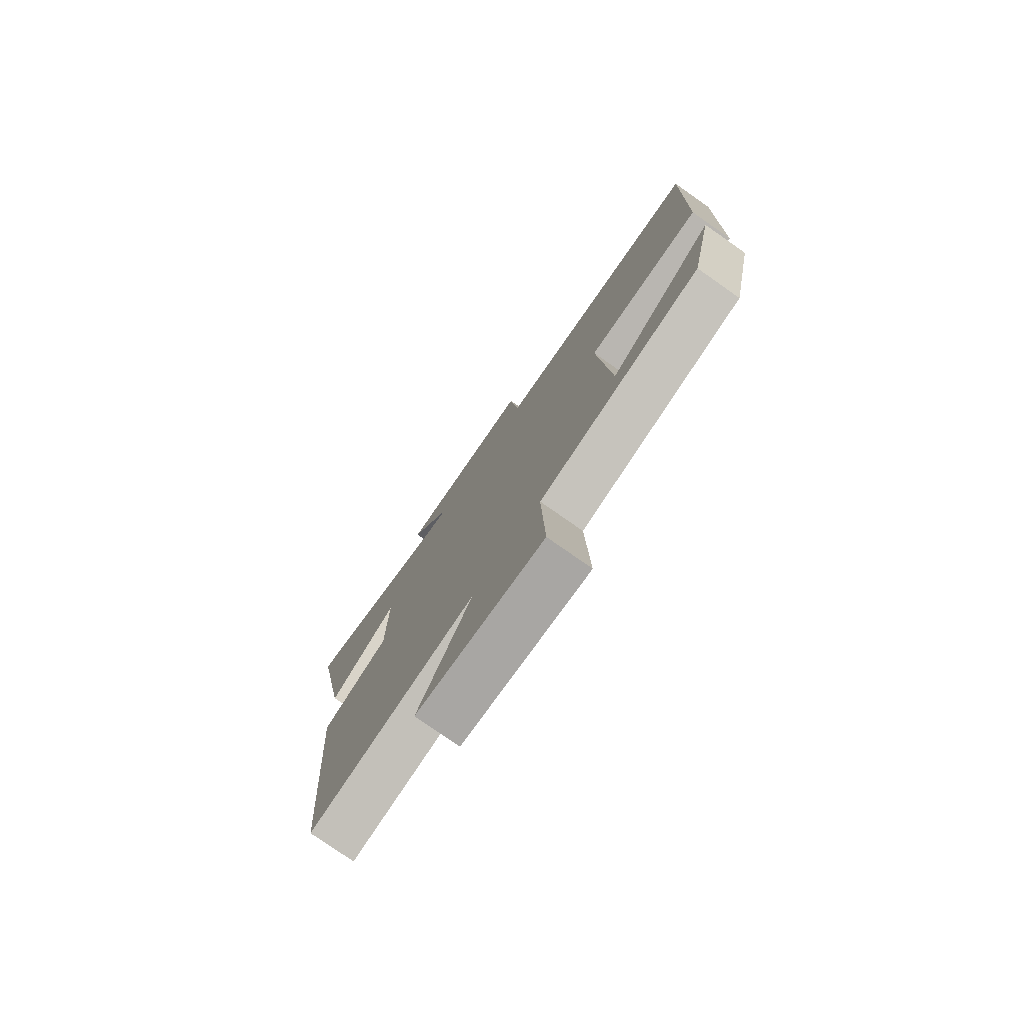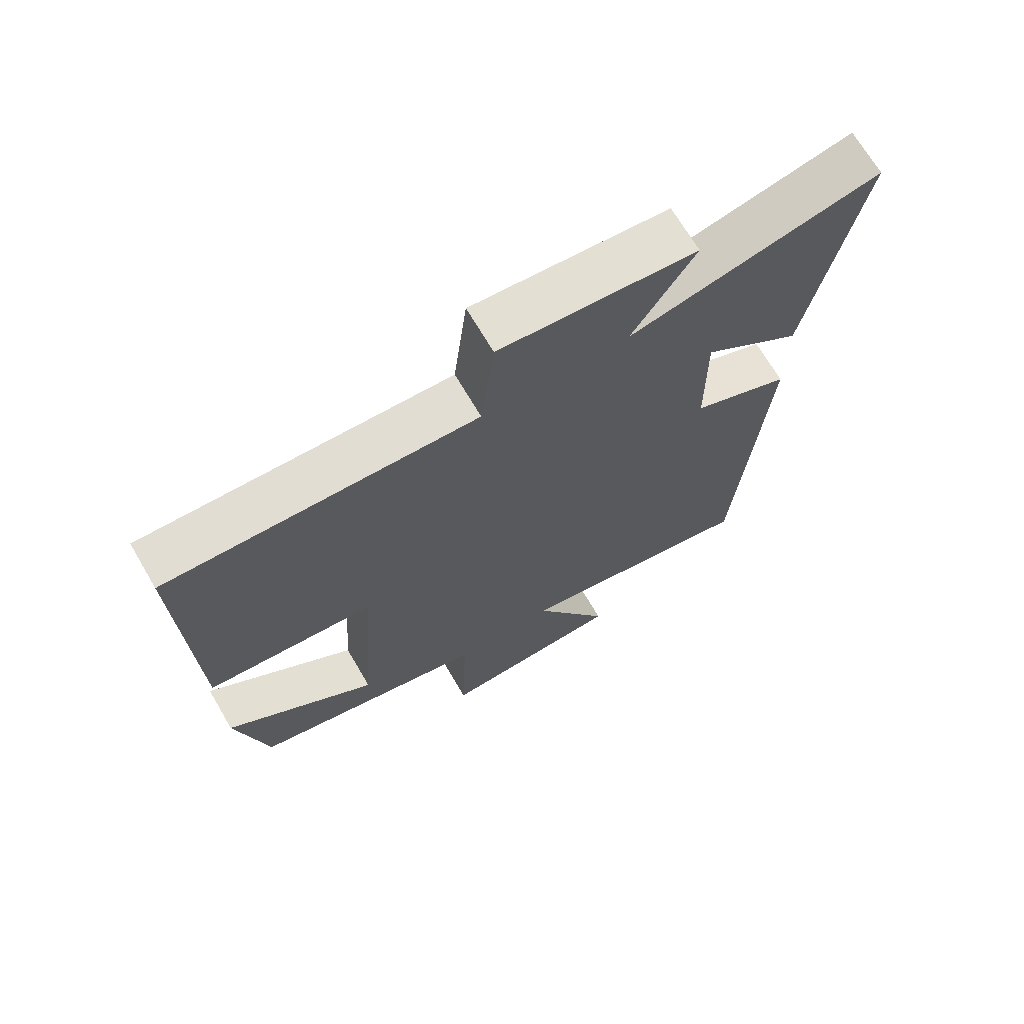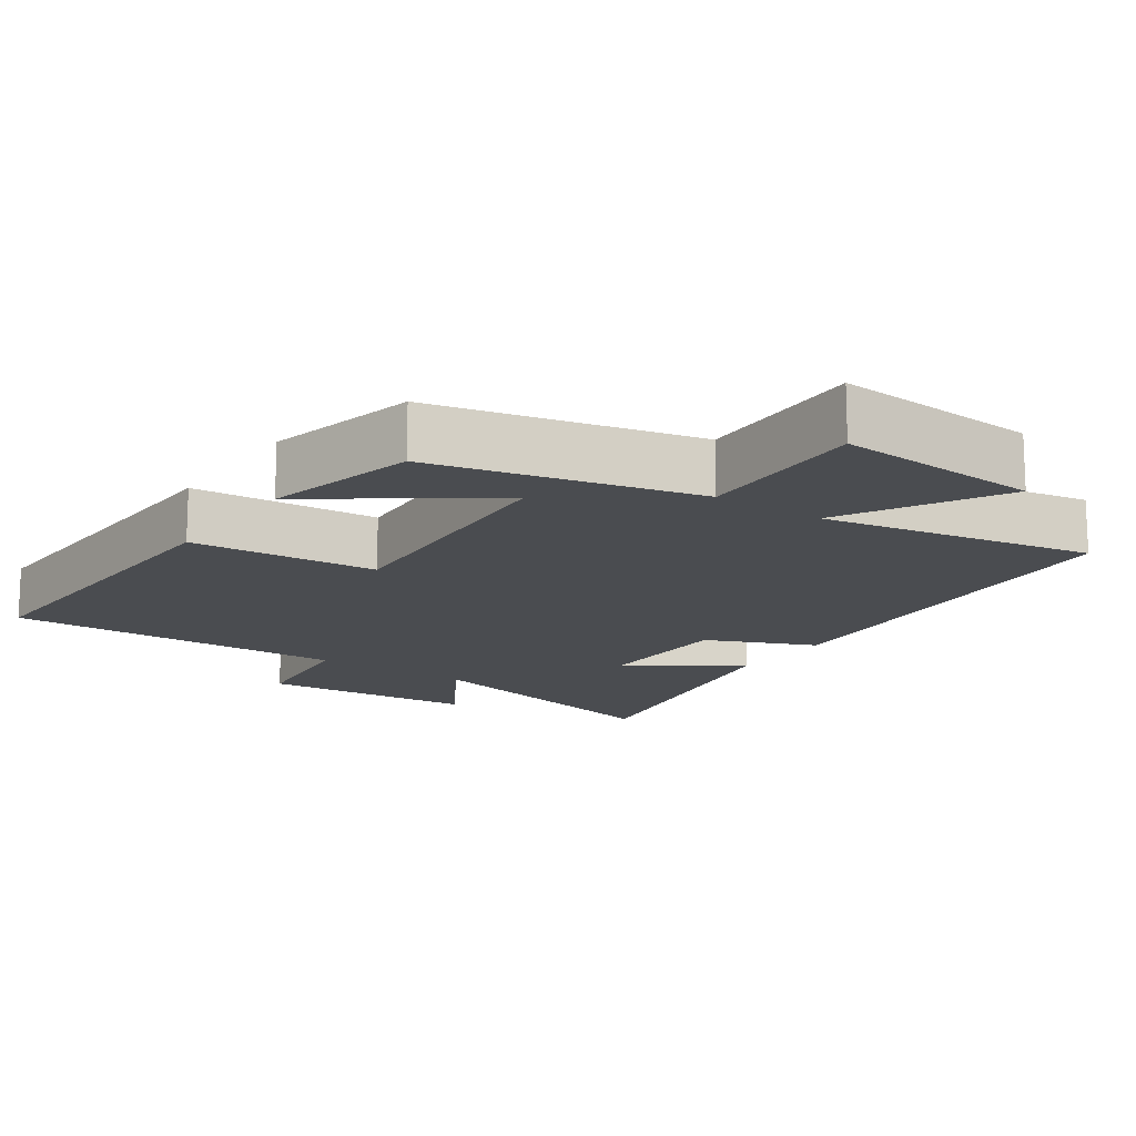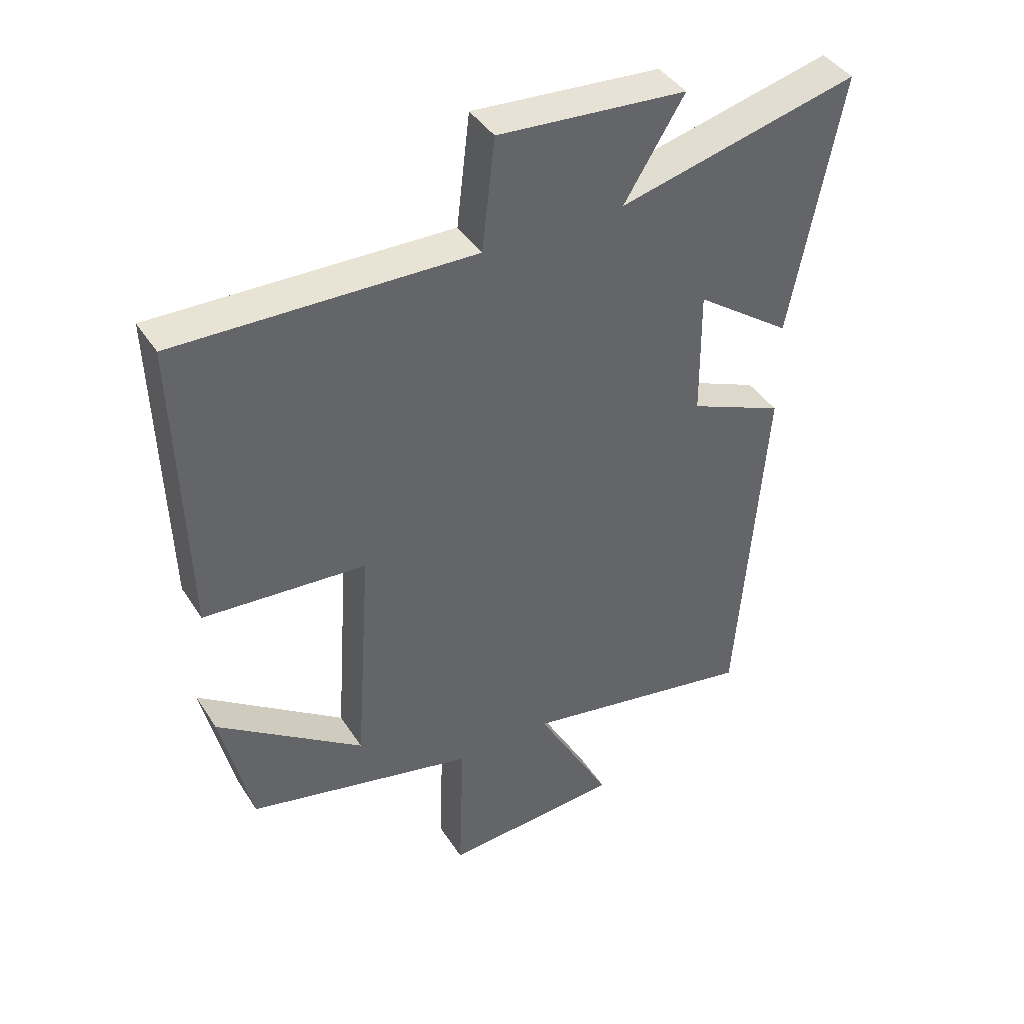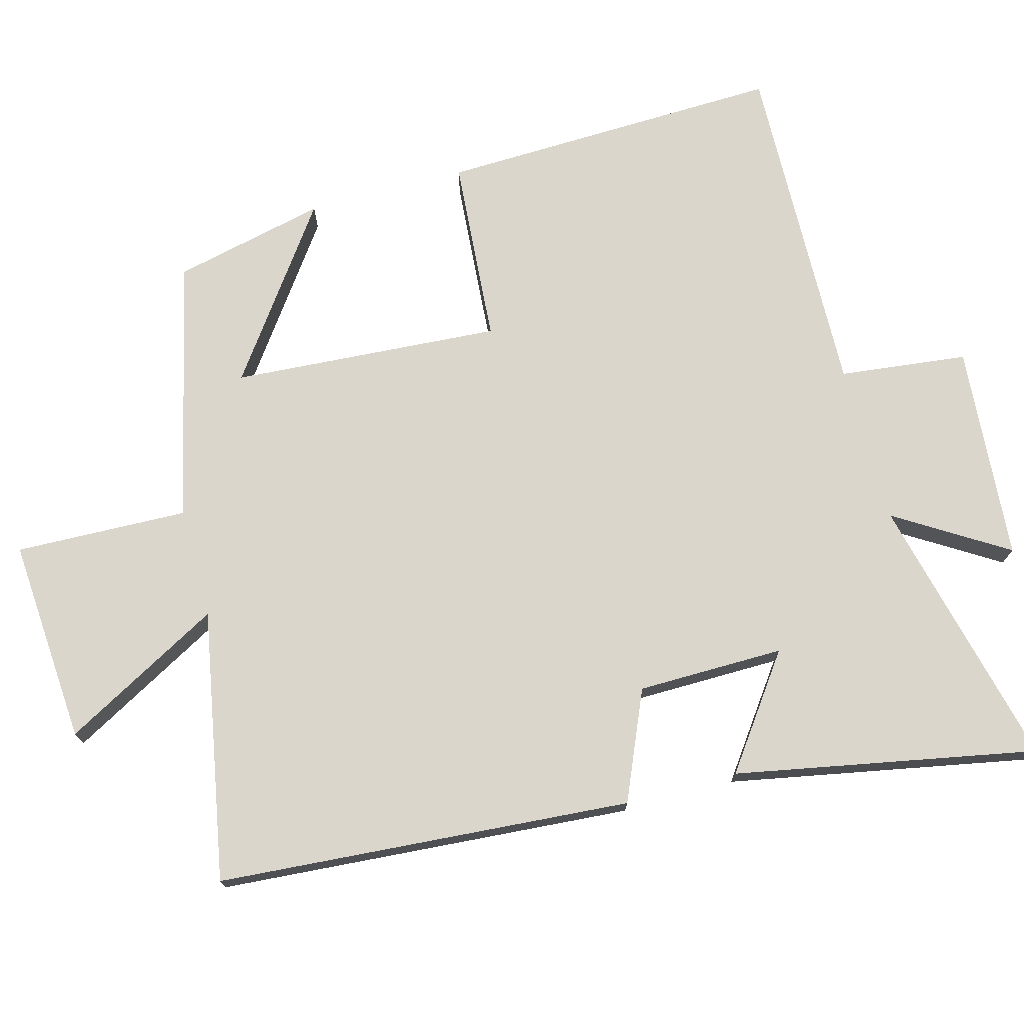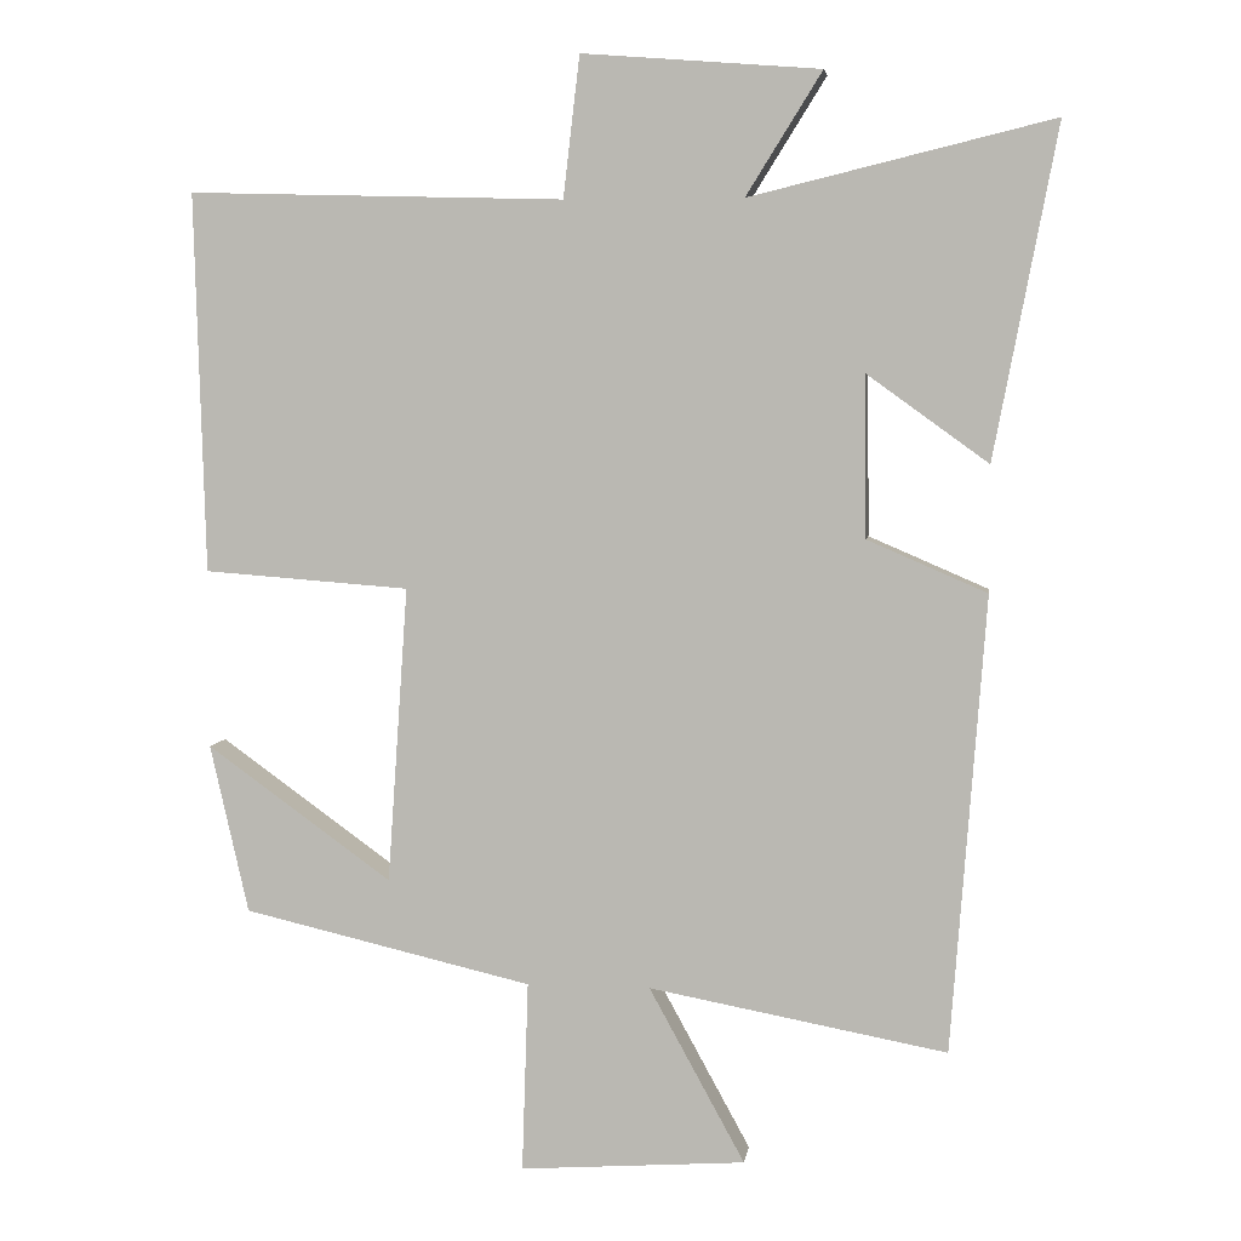
<metadata>
{"format":"obj","ext":"obj","renderer":"f3d","projection":"perspective","resolution":1024,"background":"white","views":[{"elev":-77.9,"azim":55.0,"up":"+Z"},{"elev":69.5,"azim":149.6,"up":"+Z"},{"elev":-15.0,"azim":145.2,"up":"+Y"},{"elev":41.5,"azim":150.0,"up":"+Z"},{"elev":74.0,"azim":-105.2,"up":"+Y"},{"elev":5.1,"azim":-172.0,"up":"+Z"}]}
</metadata>
<code>
v 0.514 0.07 0.513
v 0.5 0.07 0.029
v 0.238 0.07 0.009
v 0.264 0.07 -0.369
v 0.5 0.07 -0.199
v 0.451 0.07 -0.414
v 0.082 0.07 -0.5
v 0.09 0.07 -0.743
v -0.198 0.07 -0.723
v -0.076 0.07 -0.5
v -0.456 0.07 -0.571
v -0.5 0.07 0.011
v -0.347 0.07 0.077
v -0.345 0.07 0.283
v -0.5 0.07 0.171
v -0.581 0.07 0.594
v -0.194 0.07 0.5
v -0.291 0.07 0.656
v 0.013 0.07 0.68
v 0.034 0.07 0.5
v 0.514 0 0.513
v 0.5 0 0.029
v 0.238 0 0.009
v 0.264 0 -0.369
v 0.5 0 -0.199
v 0.451 0 -0.414
v 0.082 0 -0.5
v 0.09 0 -0.743
v -0.198 0 -0.723
v -0.076 0 -0.5
v -0.456 0 -0.571
v -0.5 0 0.011
v -0.347 0 0.077
v -0.345 0 0.283
v -0.5 0 0.171
v -0.581 0 0.594
v -0.194 0 0.5
v -0.291 0 0.656
v 0.013 0 0.68
v 0.034 0 0.5
f 17 18 19 20
f 14 15 16 17
f 13 14 17 20
f 10 11 12 13
f 10 13 20 1
f 7 8 9 10
f 4 5 6
f 4 6 7 10
f 1 2 3
f 10 1 3
f 3 4 10
f 40 39 38 37
f 37 36 35 34
f 40 37 34 33
f 33 32 31 30
f 21 40 33 30
f 30 29 28 27
f 26 25 24
f 30 27 26 24
f 23 22 21
f 23 21 30
f 30 24 23
f 1 21 22 2
f 2 22 23 3
f 3 23 24 4
f 4 24 25 5
f 5 25 26 6
f 6 26 27 7
f 7 27 28 8
f 8 28 29 9
f 9 29 30 10
f 10 30 31 11
f 11 31 32 12
f 12 32 33 13
f 13 33 34 14
f 14 34 35 15
f 15 35 36 16
f 16 36 37 17
f 17 37 38 18
f 18 38 39 19
f 19 39 40 20
f 20 40 21 1

</code>
